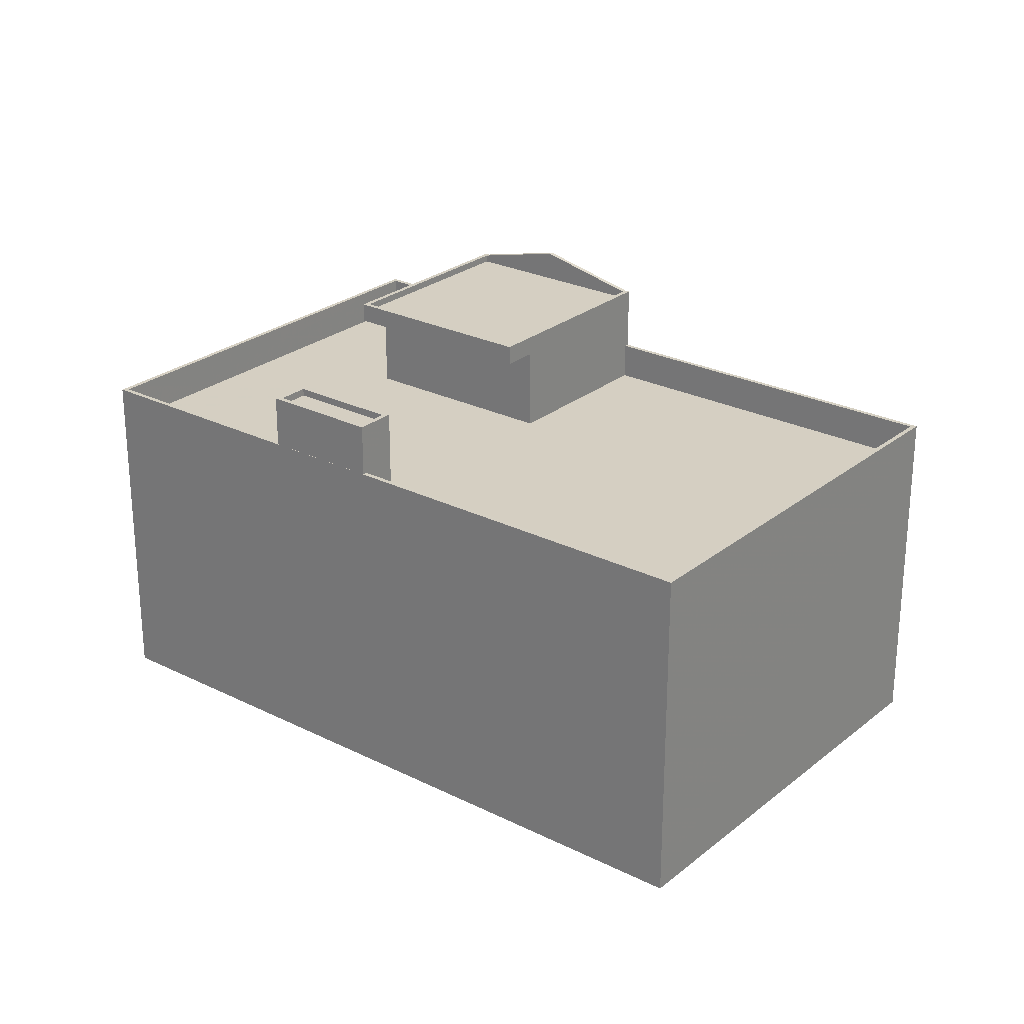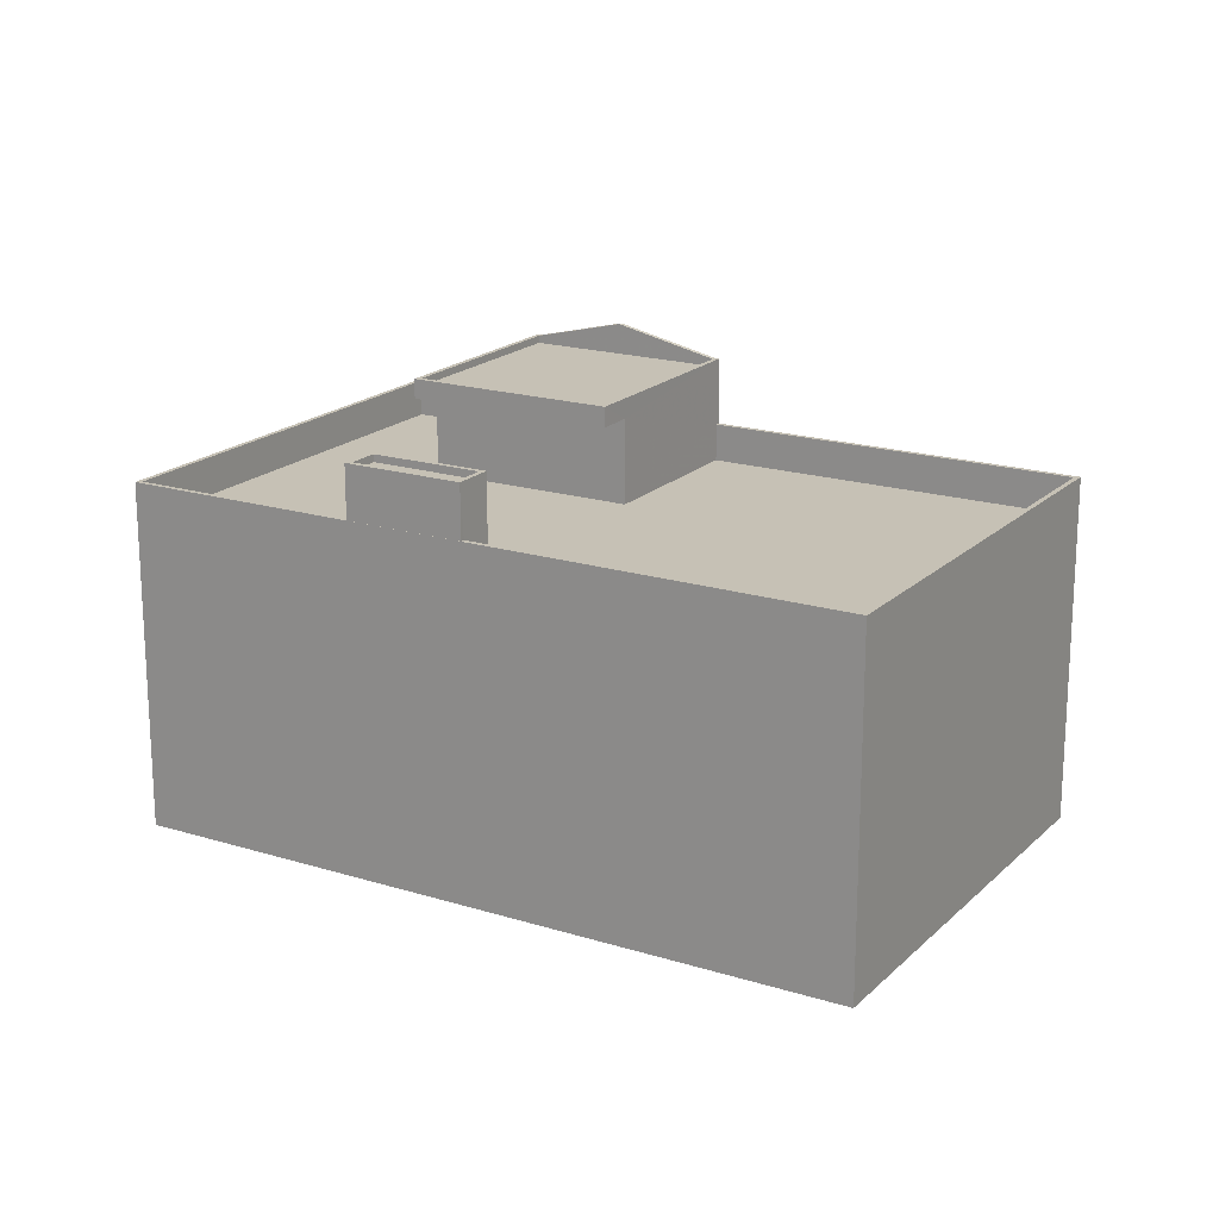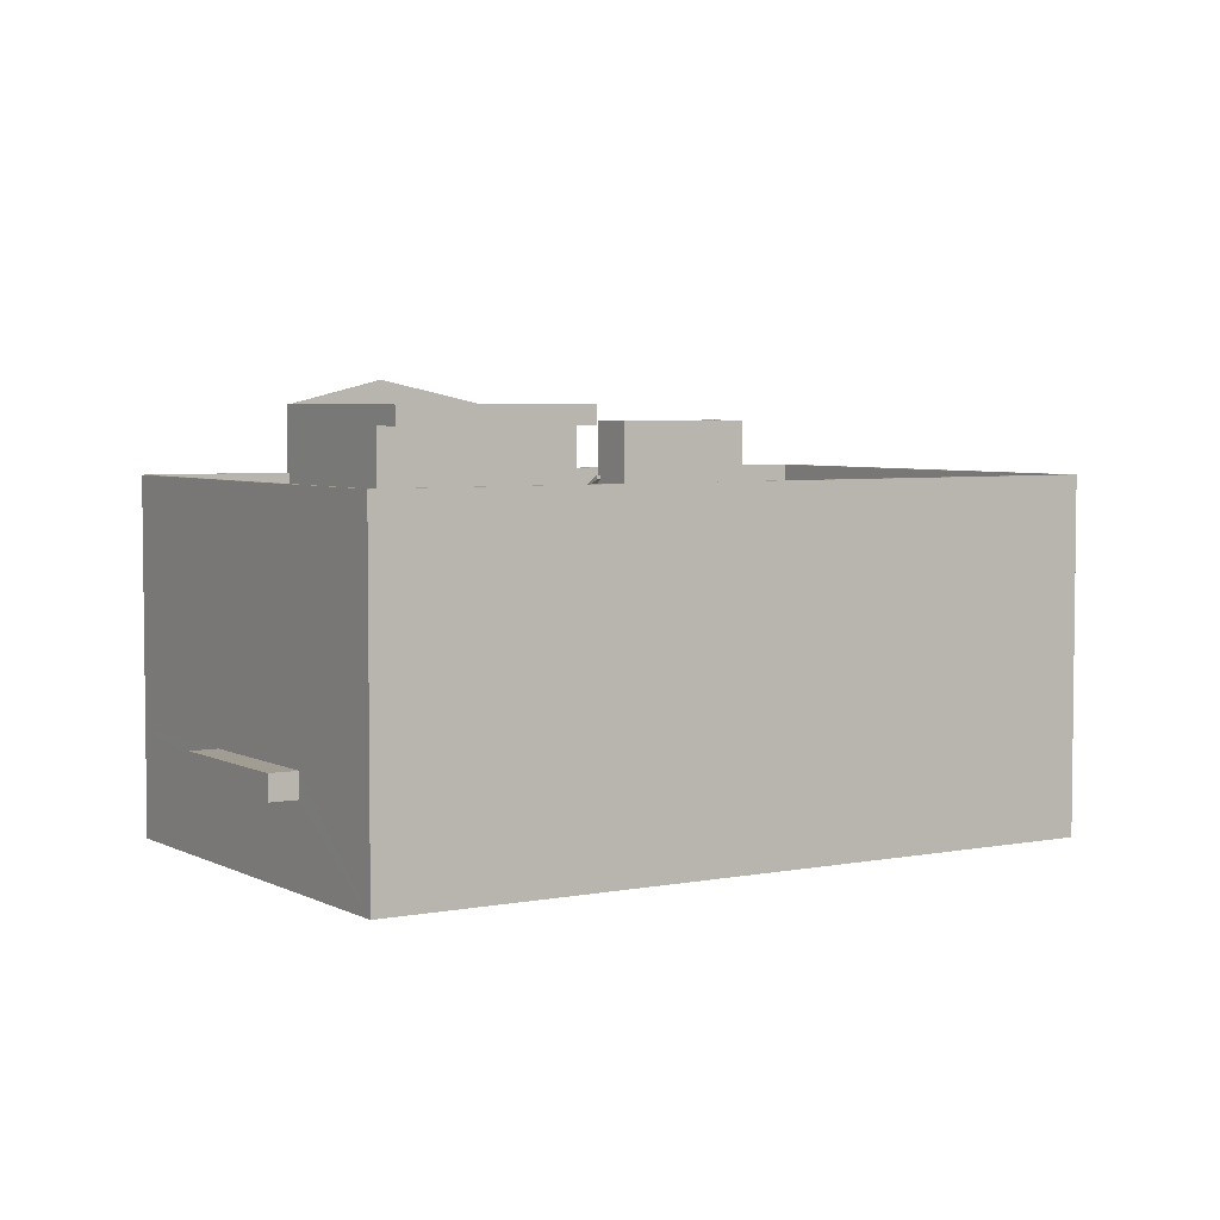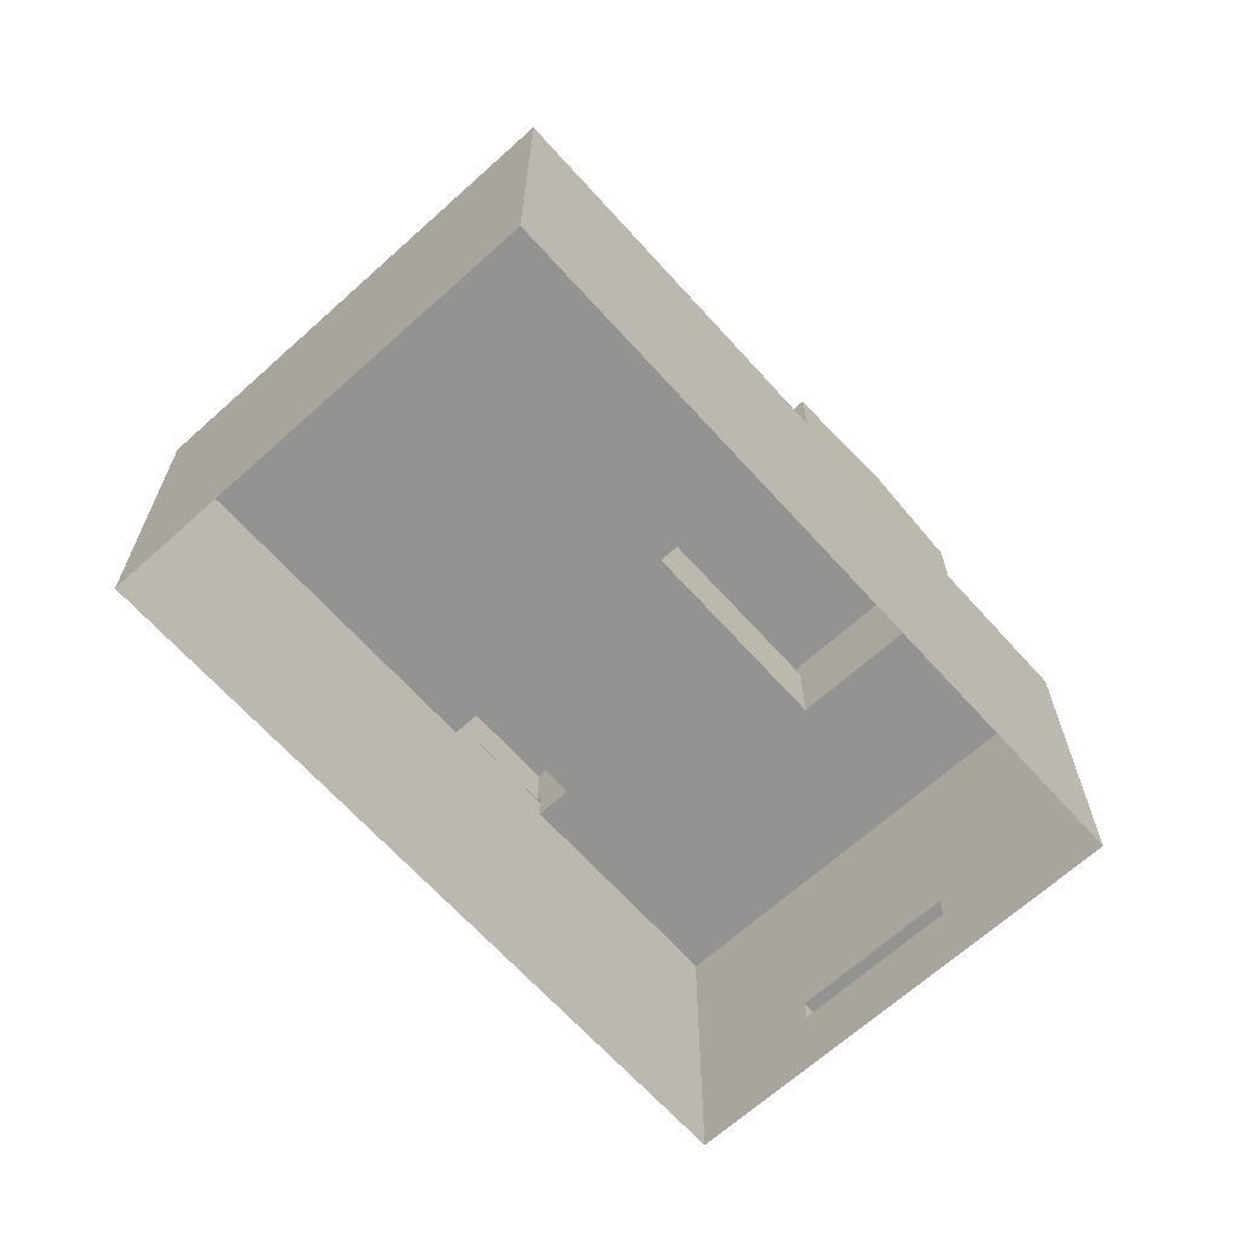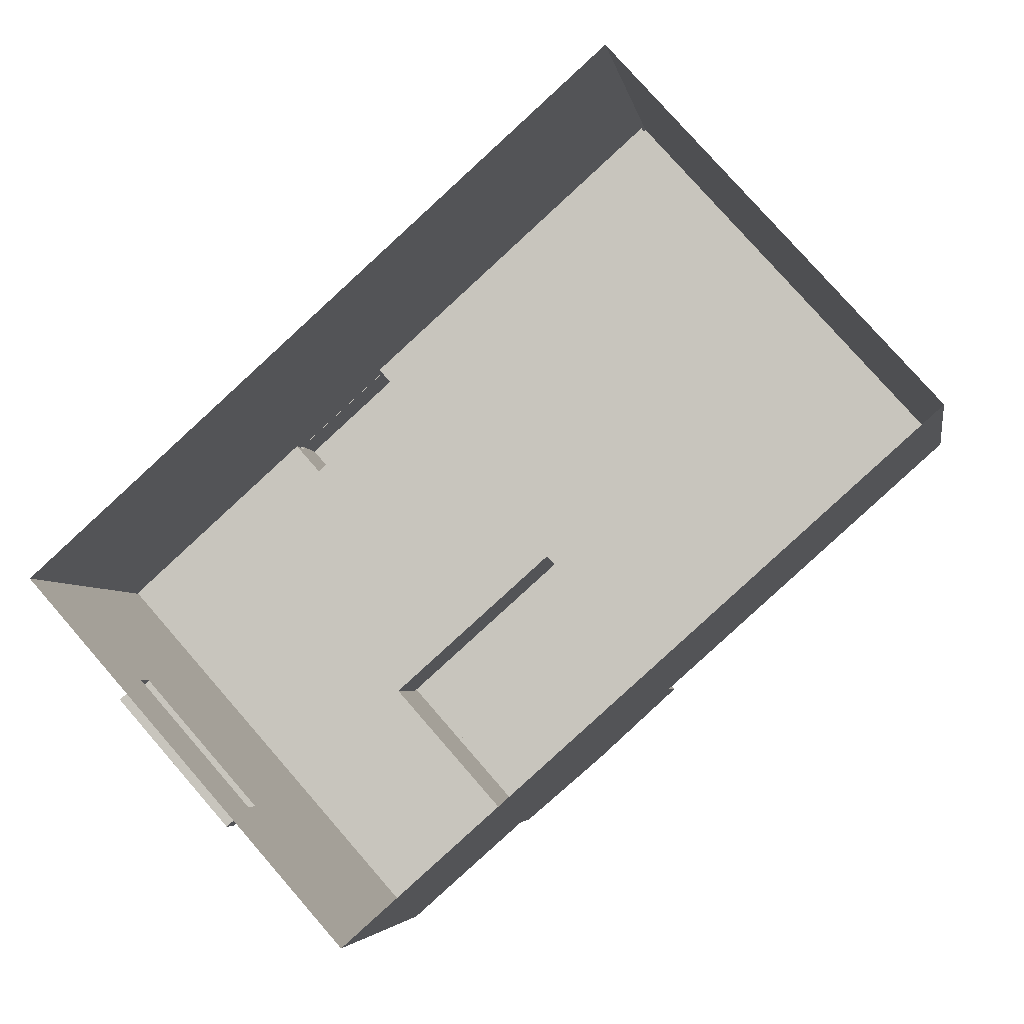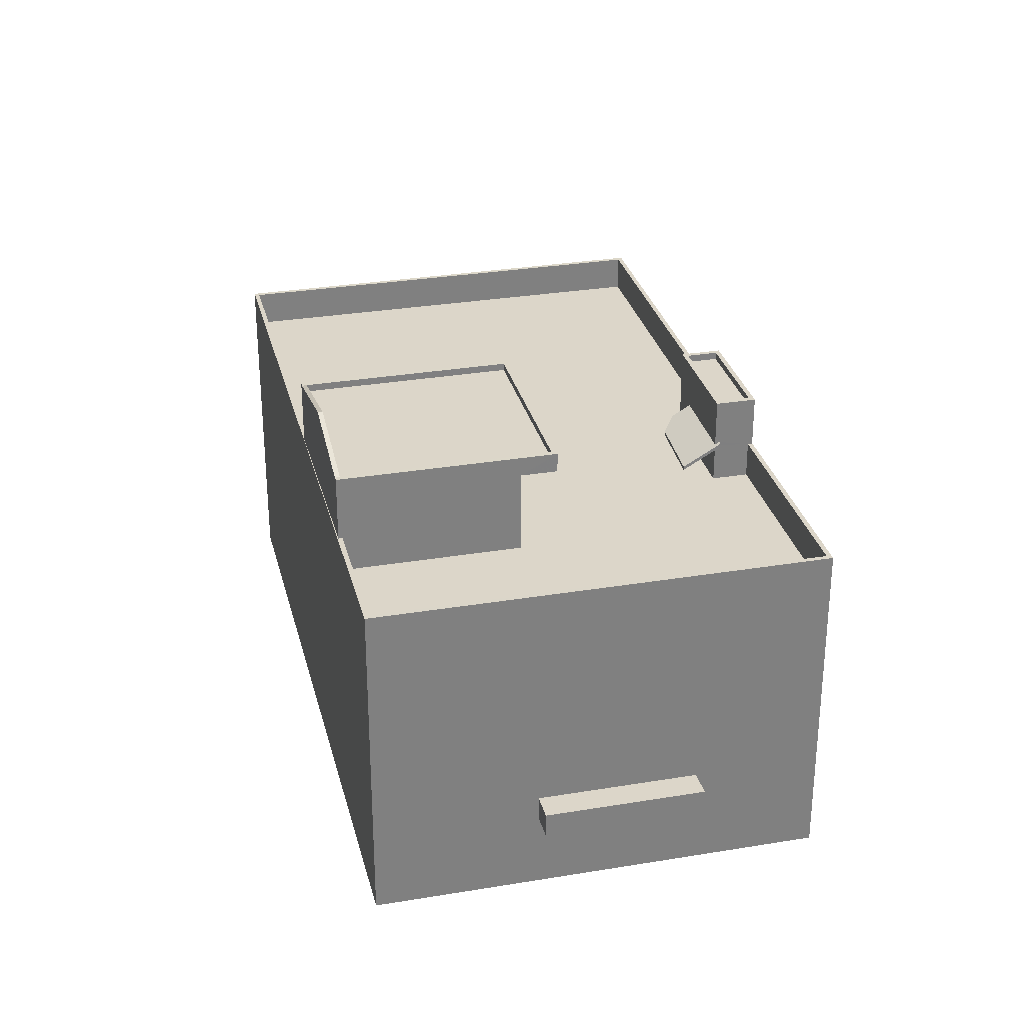
<metadata>
{"format":"obj","ext":"obj","renderer":"f3d","projection":"perspective","resolution":1024,"background":"white","views":[{"elev":25.9,"azim":176.8,"up":"+Z"},{"elev":18.8,"azim":169.0,"up":"+Z"},{"elev":4.6,"azim":106.0,"up":"+Z"},{"elev":-66.7,"azim":-89.6,"up":"+Z"},{"elev":-4.5,"azim":-170.6,"up":"+Y"},{"elev":30.2,"azim":34.7,"up":"+Z"}]}
</metadata>
<code>
v 1.286e+04 -1.549e+04 21.77
v 1.284e+04 -1.547e+04 21.77
v 1.285e+04 -1.546e+04 21.77
v 1.288e+04 -1.548e+04 21.77
v 1.287e+04 -1.548e+04 35.86
v 1.287e+04 -1.548e+04 35.85
v 1.287e+04 -1.548e+04 35.75
v 1.287e+04 -1.547e+04 35.83
v 1.287e+04 -1.547e+04 35.07
v 1.287e+04 -1.547e+04 35.4
v 1.287e+04 -1.548e+04 34.96
v 1.286e+04 -1.548e+04 37.63
v 1.286e+04 -1.549e+04 37.63
v 1.286e+04 -1.548e+04 37.63
v 1.287e+04 -1.548e+04 37.63
v 1.287e+04 -1.548e+04 25.02
v 1.287e+04 -1.549e+04 25.02
v 1.287e+04 -1.549e+04 25.02
v 1.287e+04 -1.549e+04 25.02
v 1.287e+04 -1.548e+04 35.9
v 1.287e+04 -1.548e+04 36
v 1.287e+04 -1.548e+04 36.01
v 1.287e+04 -1.548e+04 35.11
v 1.287e+04 -1.547e+04 35.22
v 1.287e+04 -1.547e+04 35.98
v 1.287e+04 -1.547e+04 35.55
v 1.286e+04 -1.547e+04 37.57
v 1.287e+04 -1.547e+04 37.57
v 1.287e+04 -1.547e+04 37.57
v 1.287e+04 -1.548e+04 37.57
v 1.287e+04 -1.547e+04 37.87
v 1.287e+04 -1.547e+04 37.87
v 1.287e+04 -1.547e+04 37.87
v 1.287e+04 -1.547e+04 37.87
v 1.286e+04 -1.547e+04 37.87
v 1.287e+04 -1.548e+04 37.87
v 1.287e+04 -1.548e+04 37.87
v 1.286e+04 -1.547e+04 37.87
v 1.286e+04 -1.548e+04 34.24
v 1.285e+04 -1.546e+04 34.24
v 1.284e+04 -1.547e+04 34.23
v 1.287e+04 -1.547e+04 34.24
v 1.286e+04 -1.547e+04 34.24
v 1.286e+04 -1.549e+04 34.24
v 1.286e+04 -1.549e+04 34.24
v 1.286e+04 -1.549e+04 34.24
v 1.288e+04 -1.548e+04 34.24
v 1.287e+04 -1.547e+04 34.24
v 1.287e+04 -1.548e+04 34.24
v 1.285e+04 -1.548e+04 34.24
v 1.284e+04 -1.547e+04 35.73
v 1.285e+04 -1.546e+04 35.74
v 1.284e+04 -1.547e+04 35.73
v 1.286e+04 -1.549e+04 35.74
v 1.288e+04 -1.548e+04 35.74
v 1.288e+04 -1.548e+04 35.74
v 1.286e+04 -1.549e+04 35.74
v 1.287e+04 -1.547e+04 35.74
v 1.285e+04 -1.546e+04 35.74
v 1.287e+04 -1.547e+04 35.74
v 1.287e+04 -1.547e+04 35.74
v 1.287e+04 -1.547e+04 35.74
v 1.285e+04 -1.548e+04 35.74
v 1.285e+04 -1.549e+04 35.74
v 1.286e+04 -1.549e+04 35.74
v 1.286e+04 -1.549e+04 35.74
v 1.286e+04 -1.548e+04 38.13
v 1.286e+04 -1.549e+04 38.13
v 1.287e+04 -1.548e+04 38.13
v 1.285e+04 -1.549e+04 38.13
v 1.286e+04 -1.549e+04 38.43
v 1.286e+04 -1.549e+04 38.43
v 1.286e+04 -1.549e+04 38.43
v 1.285e+04 -1.549e+04 38.43
v 1.285e+04 -1.549e+04 38.43
v 1.286e+04 -1.548e+04 38.43
v 1.287e+04 -1.548e+04 38.43
v 1.287e+04 -1.548e+04 38.43
v 1.285e+04 -1.549e+04 38.43
v 1.286e+04 -1.548e+04 38.43
v 1.286e+04 -1.549e+04 39.37
v 1.286e+04 -1.549e+04 39.37
v 1.287e+04 -1.548e+04 26.02
v 1.287e+04 -1.549e+04 26.02
v 1.287e+04 -1.549e+04 26.02
v 1.287e+04 -1.549e+04 26.02
v 1.286e+04 -1.549e+04 25.02
v 1.286e+04 -1.549e+04 26.02
f 1 2 3
f 4 1 3
f 5 6 7
f 8 7 9
f 10 8 9
f 6 11 7
f 7 11 9
f 12 13 14
f 12 15 13
f 16 17 18
f 19 16 18
f 20 21 22
f 23 21 20
f 23 20 24
f 20 25 24
f 25 26 24
f 27 28 29
f 27 30 28
f 31 32 33
f 31 34 32
f 33 35 31
f 36 32 37
f 35 36 37
f 37 32 34
f 31 35 38
f 37 38 35
f 39 40 41
f 42 40 43
f 44 45 46
f 47 45 44
f 48 49 47
f 41 50 39
f 43 39 49
f 49 39 45
f 40 39 43
f 47 49 45
f 51 52 53
f 54 55 56
f 57 54 56
f 55 52 58
f 59 52 51
f 60 58 59
f 56 61 62
f 55 58 61
f 56 55 61
f 58 52 59
f 63 51 64
f 51 53 64
f 65 66 57
f 57 66 54
f 64 53 54
f 66 64 54
f 67 68 69
f 67 70 68
f 71 72 73
f 74 75 76
f 72 77 78
f 79 75 74
f 78 77 76
f 75 80 76
f 73 72 78
f 80 78 76
f 71 73 81
f 73 82 81
f 81 75 79
f 82 75 81
f 83 84 85
f 83 86 84
f 26 8 10
f 26 25 8
f 5 21 6
f 5 22 21
f 6 21 23
f 11 6 23
f 9 23 24
f 9 11 23
f 24 26 10
f 9 24 10
f 49 48 5
f 7 49 5
f 36 22 32
f 22 36 20
f 62 61 32
f 48 62 5
f 5 62 22
f 62 32 22
f 29 38 27
f 29 31 38
f 34 31 29
f 28 34 29
f 37 34 28
f 30 37 28
f 38 37 30
f 27 38 30
f 61 33 32
f 61 58 33
f 36 35 25
f 20 36 25
f 49 8 43
f 35 43 25
f 8 49 7
f 25 43 8
f 33 60 35
f 35 60 43
f 33 58 60
f 43 60 42
f 51 41 40
f 59 51 40
f 62 47 56
f 62 48 47
f 42 59 40
f 42 60 59
f 57 47 44
f 57 56 47
f 65 57 44
f 46 65 44
f 50 41 51
f 63 50 51
f 87 1 19
f 54 88 86
f 55 54 86
f 4 19 1
f 16 19 4
f 55 83 4
f 83 16 4
f 55 86 83
f 52 55 4
f 3 52 4
f 87 2 1
f 53 2 88
f 54 53 88
f 87 88 2
f 53 3 2
f 53 52 3
f 19 88 87
f 19 86 88
f 69 78 80
f 67 69 80
f 69 73 78
f 69 68 73
f 73 68 82
f 82 70 75
f 82 68 70
f 67 80 75
f 70 67 75
f 15 76 77
f 15 12 76
f 15 77 13
f 65 45 13
f 46 45 65
f 13 77 72
f 65 72 66
f 65 13 72
f 66 72 71
f 81 66 71
f 74 64 79
f 64 81 79
f 64 66 81
f 39 50 63
f 39 63 14
f 12 14 76
f 63 64 74
f 76 14 74
f 14 63 74
f 45 39 14
f 13 45 14
f 83 85 17
f 16 83 17
f 17 84 18
f 17 85 84
f 86 18 84
f 86 19 18

</code>
